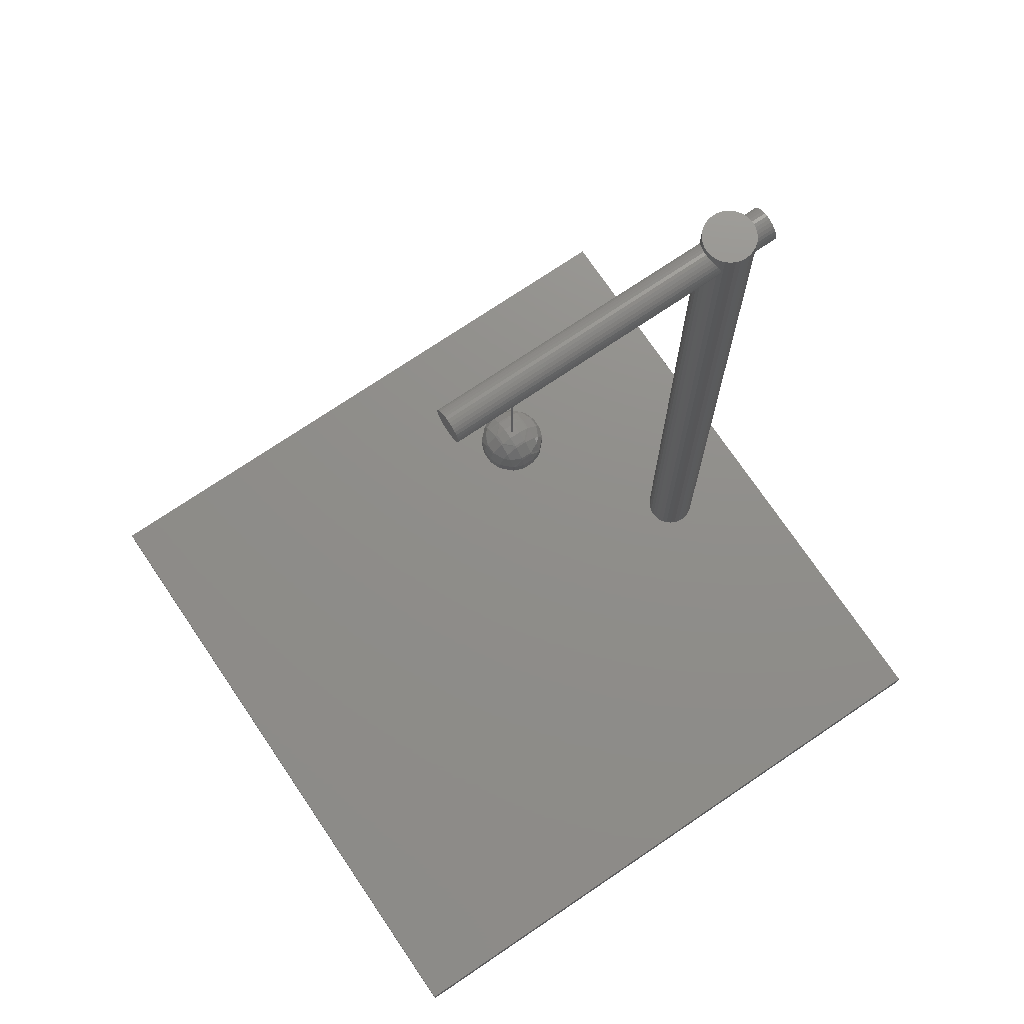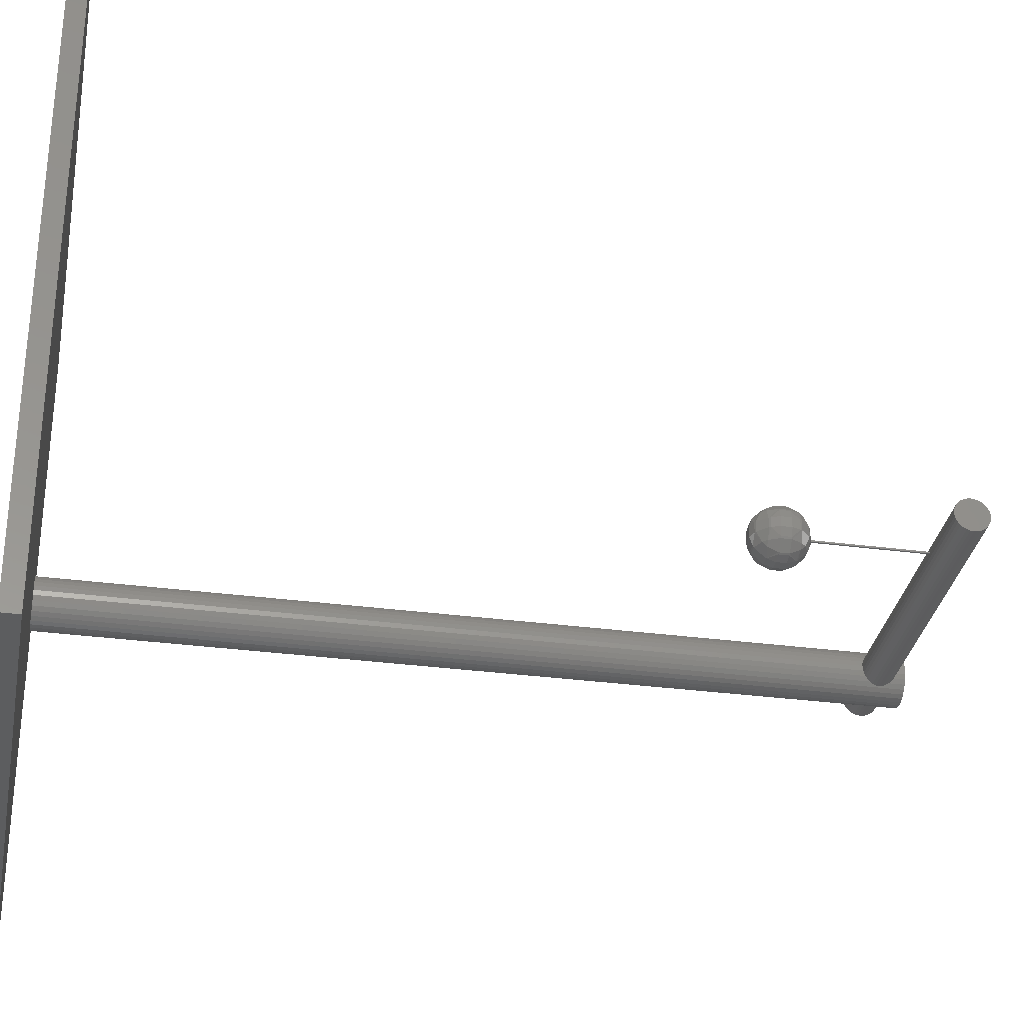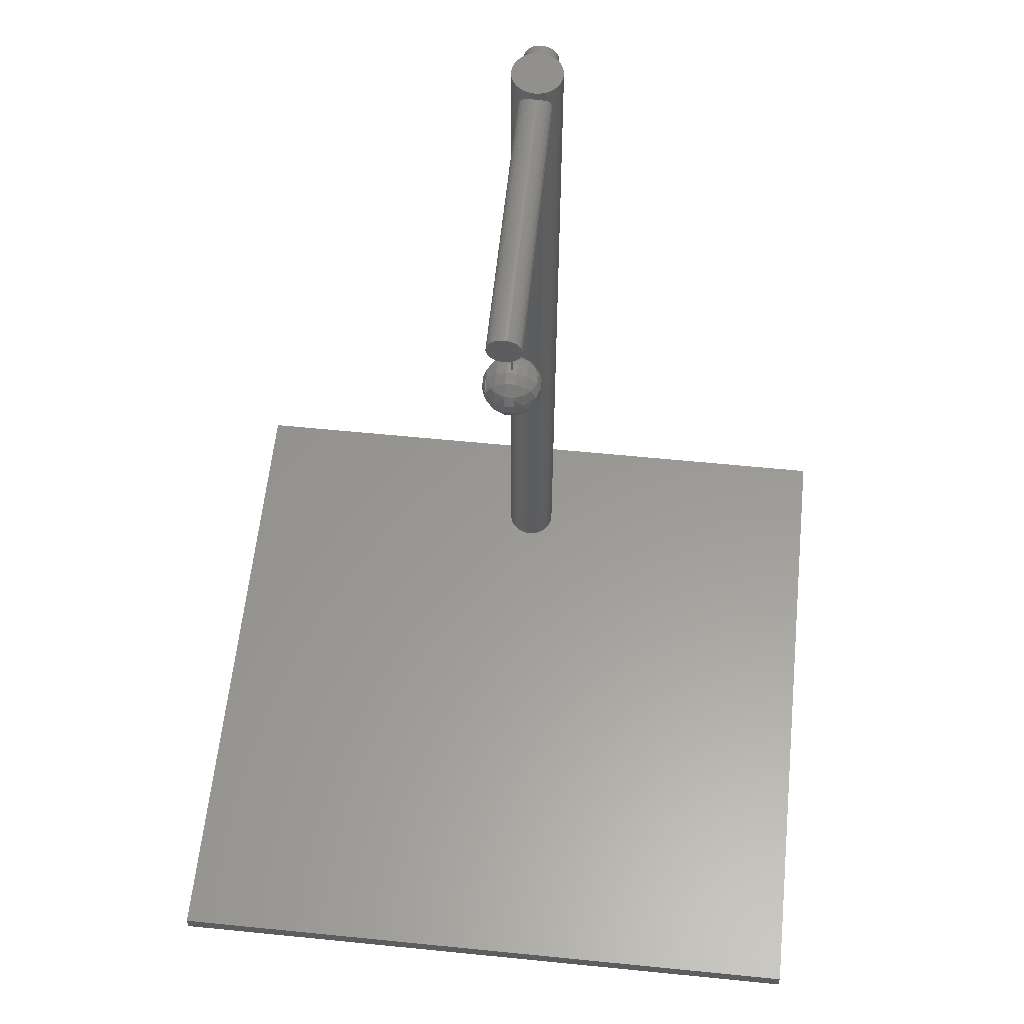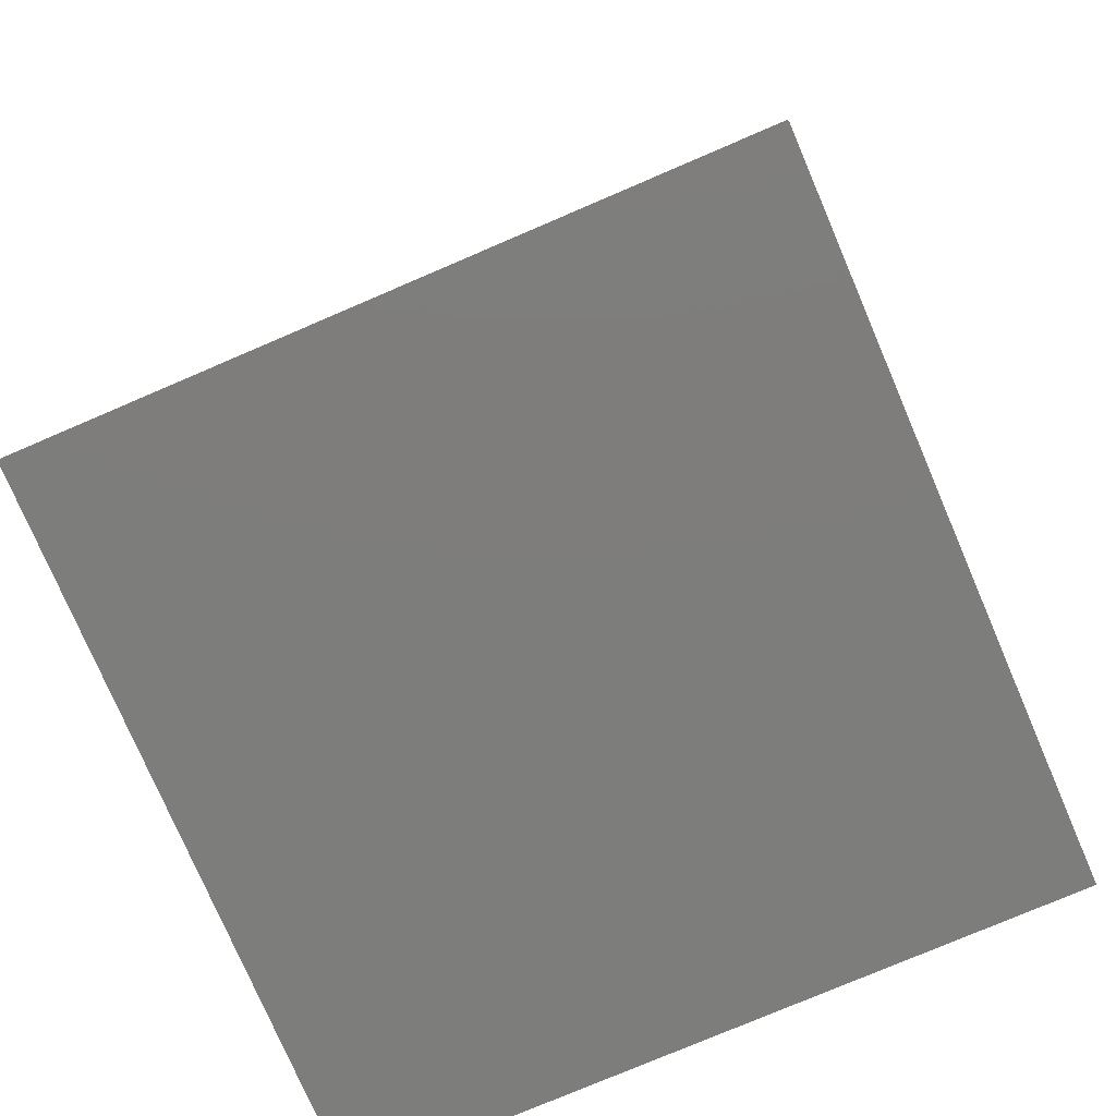
<metadata>
{"format":"stl","ext":"stl","renderer":"f3d","projection":"perspective","resolution":1024,"background":"white","views":[{"elev":73.4,"azim":-34.1,"up":"+Z"},{"elev":-32.1,"azim":-100.5,"up":"+Y"},{"elev":59.3,"azim":-84.1,"up":"+Z"},{"elev":-76.8,"azim":-156.8,"up":"+Z"}]}
</metadata>
<code>
# stl→obj: 288 verts, 556 faces
v 4 4 0.1
v -4 4 0.1
v -4 -4 0.1
v 4 -4 0.1
v 4 -4 -0.1
v -4 -4 -0.1
v -4 4 -0.1
v 4 4 -0.1
v 2.8 0.3 -0.1
v 2.8 0.3 9.9
v 2.859 0.2942 9.9
v 2.859 0.2942 -0.1
v 2.915 0.2772 9.9
v 2.915 0.2772 -0.1
v 2.967 0.2494 9.9
v 2.967 0.2494 -0.1
v 3.012 0.2121 9.9
v 3.012 0.2121 -0.1
v 3.049 0.1667 9.9
v 3.049 0.1667 -0.1
v 3.077 0.1148 9.9
v 3.077 0.1148 -0.1
v 3.094 0.05853 9.9
v 3.094 0.05853 -0.1
v 3.1 0 9.9
v 3.1 0 -0.1
v 3.094 -0.05853 9.9
v 3.094 -0.05853 -0.1
v 3.077 -0.1148 9.9
v 3.077 -0.1148 -0.1
v 3.049 -0.1667 9.9
v 3.049 -0.1667 -0.1
v 3.012 -0.2121 9.9
v 3.012 -0.2121 -0.1
v 2.967 -0.2494 9.9
v 2.967 -0.2494 -0.1
v 2.915 -0.2772 9.9
v 2.915 -0.2772 -0.1
v 2.859 -0.2942 9.9
v 2.859 -0.2942 -0.1
v 2.8 -0.3 9.9
v 2.8 -0.3 -0.1
v 2.741 -0.2942 9.9
v 2.741 -0.2942 -0.1
v 2.685 -0.2772 9.9
v 2.685 -0.2772 -0.1
v 2.633 -0.2494 9.9
v 2.633 -0.2494 -0.1
v 2.588 -0.2121 9.9
v 2.588 -0.2121 -0.1
v 2.551 -0.1667 9.9
v 2.551 -0.1667 -0.1
v 2.523 -0.1148 9.9
v 2.523 -0.1148 -0.1
v 2.506 -0.05853 9.9
v 2.506 -0.05853 -0.1
v 2.5 0 9.9
v 2.5 0 -0.1
v 2.506 0.05853 9.9
v 2.506 0.05853 -0.1
v 2.523 0.1148 9.9
v 2.523 0.1148 -0.1
v 2.551 0.1667 9.9
v 2.551 0.1667 -0.1
v 2.588 0.2121 9.9
v 2.588 0.2121 -0.1
v 2.633 0.2494 9.9
v 2.633 0.2494 -0.1
v 2.685 0.2772 9.9
v 2.685 0.2772 -0.1
v 2.741 0.2942 9.9
v 2.741 0.2942 -0.1
v -0.8158 0.2 9.6
v 3.304 0.2 9.6
v 3.304 0.1962 9.561
v -0.8158 0.1962 9.561
v 3.304 0.1848 9.523
v -0.8158 0.1848 9.523
v 3.304 0.1663 9.489
v -0.8158 0.1663 9.489
v 3.304 0.1414 9.459
v -0.8158 0.1414 9.459
v 3.304 0.1111 9.434
v -0.8158 0.1111 9.434
v 3.304 0.07654 9.415
v -0.8158 0.07654 9.415
v 3.304 0.03902 9.404
v -0.8158 0.03902 9.404
v 3.304 0 9.4
v -0.8158 -0 9.4
v 3.304 -0.03902 9.404
v -0.8158 -0.03902 9.404
v 3.304 -0.07654 9.415
v -0.8158 -0.07654 9.415
v 3.304 -0.1111 9.434
v -0.8158 -0.1111 9.434
v 3.304 -0.1414 9.459
v -0.8158 -0.1414 9.459
v 3.304 -0.1663 9.489
v -0.8158 -0.1663 9.489
v 3.304 -0.1848 9.523
v -0.8158 -0.1848 9.523
v 3.304 -0.1962 9.561
v -0.8158 -0.1962 9.561
v 3.304 -0.2 9.6
v -0.8158 -0.2 9.6
v 3.304 -0.1962 9.639
v -0.8158 -0.1962 9.639
v 3.304 -0.1848 9.677
v -0.8158 -0.1848 9.677
v 3.304 -0.1663 9.711
v -0.8158 -0.1663 9.711
v 3.304 -0.1414 9.741
v -0.8158 -0.1414 9.741
v 3.304 -0.1111 9.766
v -0.8158 -0.1111 9.766
v 3.304 -0.07654 9.785
v -0.8158 -0.07654 9.785
v 3.304 -0.03902 9.796
v -0.8158 -0.03902 9.796
v 3.304 0 9.8
v -0.8158 -0 9.8
v 3.304 0.03902 9.796
v -0.8158 0.03902 9.796
v 3.304 0.07654 9.785
v -0.8158 0.07654 9.785
v 3.304 0.1111 9.766
v -0.8158 0.1111 9.766
v 3.304 0.1414 9.741
v -0.8158 0.1414 9.741
v 3.304 0.1663 9.711
v -0.8158 0.1663 9.711
v 3.304 0.1848 9.677
v -0.8158 0.1848 9.677
v 3.304 0.1962 9.639
v -0.8158 0.1962 9.639
v -0.01 -0.01 7.414
v -0.01 -0.01 9.414
v -0.01 0.01 9.414
v -0.01 0.01 7.414
v 0.01 0.01 9.414
v 0.01 0.01 7.414
v 0.01 -0.01 9.414
v 0.01 -0.01 7.414
v 0.2328 0.18 7.922
v 0.18 0.2328 7.922
v 0.18 0.18 7.975
v 0.2882 0.18 7.802
v 0.18 0.2882 7.802
v 0.2882 0.18 7.682
v 0.18 0.2882 7.682
v 0.3 0.1591 7.802
v 0.3 0.1591 7.682
v 0.3345 0.06 7.802
v 0.3345 0.06 7.682
v 0.3 0.06 7.583
v 0.3345 -0.06 7.682
v 0.3 -0.06 7.583
v 0.3 -0.1591 7.682
v 0.3345 -0.06 7.802
v 0.3 -0.1591 7.802
v 0.3 -0.06 7.901
v 0.3 0.06 7.901
v 0.2882 0.06 7.922
v 0.2882 -0.06 7.922
v 0.18 0.06 8.031
v 0.18 -0.06 8.031
v 0.1591 0.06 8.042
v 0.1591 -0.06 8.042
v 0.06 0.06 8.077
v 0.06 -0.06 8.077
v 0.06 -0.1591 8.042
v -0.06 -0.1591 8.042
v -0.06 -0.06 8.077
v 0.06 -0.18 8.031
v -0.06 -0.18 8.031
v -0.06 -0.2882 7.922
v 0.06 -0.2882 7.922
v 0.06 -0.3 7.901
v -0.06 -0.3 7.901
v -0.06 -0.3345 7.802
v 0.06 -0.3345 7.802
v 0.06 -0.3345 7.682
v -0.06 -0.3345 7.682
v 0.06 -0.3 7.583
v -0.06 -0.3 7.583
v -0.06 -0.2882 7.562
v 0.06 -0.2882 7.562
v 0.06 -0.18 7.454
v -0.06 -0.18 7.454
v -0.06 -0.1591 7.442
v 0.06 -0.1591 7.442
v 0.06 -0.06 7.408
v -0.06 -0.06 7.408
v -0.06 0.06 7.408
v 0.06 0.06 7.408
v -0.06 0.1591 7.442
v 0.06 0.1591 7.442
v 0.06 0.18 7.454
v -0.06 0.18 7.454
v -0.06 0.2882 7.562
v 0.06 0.2882 7.562
v 0.06 0.3 7.583
v -0.06 0.3 7.583
v -0.06 0.3345 7.682
v 0.06 0.3345 7.682
v -0.06 0.3345 7.802
v 0.06 0.3345 7.802
v 0.06 0.3 7.901
v -0.06 0.3 7.901
v -0.06 0.2882 7.922
v 0.06 0.2882 7.922
v 0.06 0.18 8.031
v -0.06 0.18 8.031
v -0.06 0.1591 8.042
v 0.06 0.1591 8.042
v -0.06 0.06 8.077
v -0.1591 0.06 8.042
v -0.1591 -0.06 8.042
v -0.18 0.06 8.031
v -0.18 -0.06 8.031
v -0.2882 0.06 7.922
v -0.2882 -0.06 7.922
v -0.3 0.06 7.901
v -0.3 -0.06 7.901
v -0.2328 0.18 7.922
v -0.2882 0.18 7.802
v -0.3 0.1591 7.802
v -0.2882 0.18 7.682
v -0.3 0.1591 7.682
v -0.2328 0.18 7.562
v -0.2882 0.06 7.562
v -0.3 0.06 7.583
v -0.18 0.2882 7.682
v -0.18 0.2328 7.562
v -0.18 0.18 7.51
v -0.2882 -0.06 7.562
v -0.3 -0.06 7.583
v -0.18 0.06 7.454
v -0.18 -0.06 7.454
v -0.2328 -0.18 7.562
v -0.18 -0.18 7.51
v -0.1591 0.06 7.442
v -0.1591 -0.06 7.442
v -0.2882 -0.18 7.682
v -0.3 -0.1591 7.682
v -0.2882 -0.18 7.802
v -0.3 -0.1591 7.802
v -0.18 -0.2882 7.802
v -0.18 -0.2882 7.682
v -0.1591 -0.3 7.682
v -0.1591 -0.3 7.802
v -0.3345 -0.06 7.802
v -0.3345 -0.06 7.682
v -0.3345 0.06 7.802
v -0.3345 0.06 7.682
v -0.18 -0.2328 7.562
v -0.18 0.2882 7.802
v -0.1591 0.3 7.802
v -0.1591 0.3 7.682
v -0.18 0.2328 7.922
v -0.18 0.18 7.975
v -0.2328 -0.18 7.922
v -0.18 -0.18 7.975
v -0.18 -0.2328 7.922
v 0.1591 0.3 7.802
v 0.1591 0.3 7.682
v 0.18 0.2328 7.562
v 0.18 0.18 7.51
v 0.2328 0.18 7.562
v 0.2882 0.06 7.562
v 0.18 0.06 7.454
v 0.2882 -0.06 7.562
v 0.18 -0.06 7.454
v 0.2328 -0.18 7.562
v 0.18 -0.18 7.51
v 0.18 -0.2328 7.562
v 0.2882 -0.18 7.682
v 0.18 -0.2882 7.682
v 0.2882 -0.18 7.802
v 0.18 -0.2882 7.802
v 0.2328 -0.18 7.922
v 0.18 -0.2328 7.922
v 0.18 -0.18 7.975
v 0.1591 -0.3 7.802
v 0.1591 -0.3 7.682
v 0.1591 -0.06 7.442
v 0.1591 0.06 7.442
f 1 2 3
f 1 3 4
f 5 4 3
f 5 3 6
f 6 3 2
f 6 2 7
f 7 8 5
f 7 5 6
f 8 1 4
f 8 4 5
f 7 2 1
f 7 1 8
f 9 10 11
f 9 11 12
f 12 11 13
f 12 13 14
f 14 13 15
f 14 15 16
f 16 15 17
f 16 17 18
f 18 17 19
f 18 19 20
f 20 19 21
f 20 21 22
f 22 21 23
f 22 23 24
f 24 23 25
f 24 25 26
f 26 25 27
f 26 27 28
f 28 27 29
f 28 29 30
f 30 29 31
f 30 31 32
f 32 31 33
f 32 33 34
f 34 33 35
f 34 35 36
f 36 35 37
f 36 37 38
f 38 37 39
f 38 39 40
f 40 39 41
f 40 41 42
f 42 41 43
f 42 43 44
f 44 43 45
f 44 45 46
f 46 45 47
f 46 47 48
f 48 47 49
f 48 49 50
f 50 49 51
f 50 51 52
f 52 51 53
f 52 53 54
f 54 53 55
f 54 55 56
f 56 55 57
f 56 57 58
f 58 57 59
f 58 59 60
f 60 59 61
f 60 61 62
f 62 61 63
f 62 63 64
f 64 63 65
f 64 65 66
f 66 65 67
f 66 67 68
f 68 67 69
f 68 69 70
f 13 11 10
f 10 71 69
f 69 67 65
f 65 63 61
f 61 59 57
f 57 55 53
f 53 51 49
f 49 47 45
f 45 43 41
f 41 39 37
f 37 35 33
f 33 31 29
f 29 27 25
f 25 23 21
f 21 19 17
f 17 15 13
f 13 10 69
f 69 65 61
f 61 57 53
f 53 49 45
f 45 41 37
f 37 33 29
f 29 25 21
f 21 17 13
f 13 69 61
f 61 53 45
f 45 37 29
f 29 21 13
f 13 61 45
f 45 29 13
f 70 69 71
f 70 71 72
f 72 71 10
f 72 10 9
f 72 9 12
f 12 14 16
f 16 18 20
f 20 22 24
f 24 26 28
f 28 30 32
f 32 34 36
f 36 38 40
f 40 42 44
f 44 46 48
f 48 50 52
f 52 54 56
f 56 58 60
f 60 62 64
f 64 66 68
f 68 70 72
f 72 12 16
f 16 20 24
f 24 28 32
f 32 36 40
f 40 44 48
f 48 52 56
f 56 60 64
f 64 68 72
f 72 16 24
f 24 32 40
f 40 48 56
f 56 64 72
f 72 24 40
f 40 56 72
f 73 74 75
f 73 75 76
f 76 75 77
f 76 77 78
f 78 77 79
f 78 79 80
f 80 79 81
f 80 81 82
f 82 81 83
f 82 83 84
f 84 83 85
f 84 85 86
f 86 85 87
f 86 87 88
f 88 87 89
f 88 89 90
f 90 89 91
f 90 91 92
f 92 91 93
f 92 93 94
f 94 93 95
f 94 95 96
f 96 95 97
f 96 97 98
f 98 97 99
f 98 99 100
f 100 99 101
f 100 101 102
f 102 101 103
f 102 103 104
f 104 103 105
f 104 105 106
f 106 105 107
f 106 107 108
f 108 107 109
f 108 109 110
f 110 109 111
f 110 111 112
f 112 111 113
f 112 113 114
f 114 113 115
f 114 115 116
f 116 115 117
f 116 117 118
f 118 117 119
f 118 119 120
f 120 119 121
f 120 121 122
f 122 121 123
f 122 123 124
f 124 123 125
f 124 125 126
f 126 125 127
f 126 127 128
f 128 127 129
f 128 129 130
f 130 129 131
f 130 131 132
f 132 131 133
f 132 133 134
f 77 75 74
f 74 135 133
f 133 131 129
f 129 127 125
f 125 123 121
f 121 119 117
f 117 115 113
f 113 111 109
f 109 107 105
f 105 103 101
f 101 99 97
f 97 95 93
f 93 91 89
f 89 87 85
f 85 83 81
f 81 79 77
f 77 74 133
f 133 129 125
f 125 121 117
f 117 113 109
f 109 105 101
f 101 97 93
f 93 89 85
f 85 81 77
f 77 133 125
f 125 117 109
f 109 101 93
f 93 85 77
f 77 125 109
f 109 93 77
f 134 133 135
f 134 135 136
f 136 135 74
f 136 74 73
f 136 73 76
f 76 78 80
f 80 82 84
f 84 86 88
f 88 90 92
f 92 94 96
f 96 98 100
f 100 102 104
f 104 106 108
f 108 110 112
f 112 114 116
f 116 118 120
f 120 122 124
f 124 126 128
f 128 130 132
f 132 134 136
f 136 76 80
f 80 84 88
f 88 92 96
f 96 100 104
f 104 108 112
f 112 116 120
f 120 124 128
f 128 132 136
f 136 80 88
f 88 96 104
f 104 112 120
f 120 128 136
f 136 88 104
f 104 120 136
f 137 138 139
f 137 139 140
f 140 139 141
f 140 141 142
f 142 141 143
f 142 143 144
f 144 143 138
f 144 138 137
f 140 142 144
f 140 144 137
f 141 139 138
f 141 138 143
f 145 146 147
f 146 145 148
f 146 148 149
f 149 148 150
f 149 150 151
f 150 148 152
f 150 152 153
f 152 154 155
f 152 155 153
f 153 155 156
f 156 155 157
f 156 157 158
f 157 159 158
f 157 160 161
f 157 161 159
f 161 160 162
f 160 154 163
f 160 163 162
f 163 164 165
f 163 165 162
f 165 164 166
f 165 166 167
f 166 168 169
f 166 169 167
f 169 168 170
f 169 170 171
f 172 169 171
f 173 172 171
f 173 171 174
f 175 172 173
f 175 173 176
f 177 178 175
f 177 175 176
f 179 178 177
f 179 177 180
f 181 182 179
f 181 179 180
f 183 182 181
f 183 181 184
f 185 183 184
f 185 184 186
f 187 188 185
f 187 185 186
f 189 188 187
f 189 187 190
f 191 192 189
f 191 189 190
f 193 192 191
f 193 191 194
f 195 196 193
f 195 193 194
f 197 198 196
f 197 196 195
f 199 198 197
f 199 197 200
f 201 202 199
f 201 199 200
f 203 202 201
f 203 201 204
f 205 206 203
f 205 203 204
f 207 208 206
f 207 206 205
f 209 208 207
f 209 207 210
f 211 212 209
f 211 209 210
f 213 212 211
f 213 211 214
f 215 216 213
f 215 213 214
f 170 216 215
f 170 215 217
f 215 218 217
f 217 218 219
f 217 219 174
f 219 218 220
f 219 220 221
f 220 222 223
f 220 223 221
f 223 222 224
f 223 224 225
f 226 227 228
f 226 228 224
f 222 226 224
f 228 227 229
f 228 229 230
f 229 231 232
f 229 232 233
f 230 229 233
f 231 229 234
f 231 234 235
f 231 235 236
f 233 232 237
f 233 237 238
f 237 232 239
f 237 239 240
f 241 237 240
f 241 240 242
f 239 243 244
f 239 244 240
f 241 245 246
f 241 246 238
f 237 241 238
f 245 247 248
f 245 248 246
f 249 247 245
f 249 245 250
f 251 252 249
f 251 249 250
f 248 253 254
f 248 254 246
f 253 248 225
f 253 255 256
f 253 256 254
f 250 245 241
f 250 241 257
f 246 254 238
f 254 256 233
f 254 233 238
f 256 230 233
f 229 227 258
f 229 258 234
f 258 259 260
f 258 260 234
f 256 255 228
f 256 228 230
f 227 226 261
f 227 261 258
f 261 226 262
f 247 263 223
f 247 223 225
f 248 247 225
f 224 255 253
f 224 253 225
f 262 226 222
f 262 222 220
f 221 223 263
f 221 263 264
f 263 265 264
f 207 259 210
f 208 266 267
f 208 267 206
f 260 259 207
f 260 207 205
f 206 267 203
f 260 205 204
f 202 268 269
f 202 269 199
f 268 270 269
f 269 270 271
f 269 271 272
f 272 271 273
f 272 273 274
f 274 273 275
f 274 275 276
f 275 277 276
f 275 278 279
f 275 279 277
f 278 280 281
f 278 281 279
f 280 282 283
f 280 283 281
f 283 282 284
f 281 285 286
f 281 286 279
f 287 288 272
f 287 272 274
f 235 201 200
f 235 200 236
f 272 288 198
f 272 198 199
f 269 272 199
f 200 197 243
f 200 243 239
f 236 200 239
f 243 197 195
f 196 288 287
f 196 287 193
f 244 243 195
f 244 195 194
f 287 192 193
f 191 244 194
f 287 274 276
f 287 276 189
f 192 287 189
f 244 191 190
f 244 190 242
f 240 244 242
f 190 187 257
f 190 257 242
f 277 279 286
f 277 286 185
f 188 277 185
f 186 251 250
f 186 250 257
f 187 186 257
f 286 183 185
f 184 251 186
f 286 285 182
f 286 182 183
f 181 252 251
f 181 251 184
f 252 181 180
f 281 283 178
f 281 178 179
f 285 281 179
f 180 177 265
f 180 265 249
f 252 180 249
f 178 283 284
f 178 284 175
f 265 177 176
f 265 176 264
f 219 173 174
f 171 170 217
f 171 217 174
f 168 166 147
f 168 147 213
f 216 168 213
f 161 280 278
f 161 278 159
f 273 271 156
f 273 156 158
f 155 154 160
f 155 160 157
f 267 266 149
f 267 149 151
f 148 145 164
f 148 164 163
f 152 148 163
f 146 149 266
f 146 266 209
f 212 146 209
f 151 150 270
f 151 270 268
f 164 145 147
f 164 147 166
f 154 152 163
f 270 150 153
f 270 153 156
f 271 270 156
f 282 165 167
f 282 167 284
f 282 280 161
f 282 161 162
f 165 282 162
f 278 275 273
f 278 273 158
f 159 278 158
f 147 146 212
f 147 212 213
f 266 208 209
f 151 268 202
f 151 202 203
f 267 151 203
f 168 216 170
f 198 288 196
f 167 169 172
f 167 172 175
f 284 167 175
f 182 285 179
f 276 277 188
f 276 188 189
f 214 211 261
f 214 261 262
f 211 210 259
f 211 259 258
f 261 211 258
f 260 204 201
f 260 201 235
f 234 260 235
f 215 214 262
f 215 262 220
f 218 215 220
f 228 255 224
f 232 231 236
f 232 236 239
f 173 219 221
f 173 221 264
f 176 173 264
f 265 263 247
f 265 247 249
f 257 241 242

</code>
